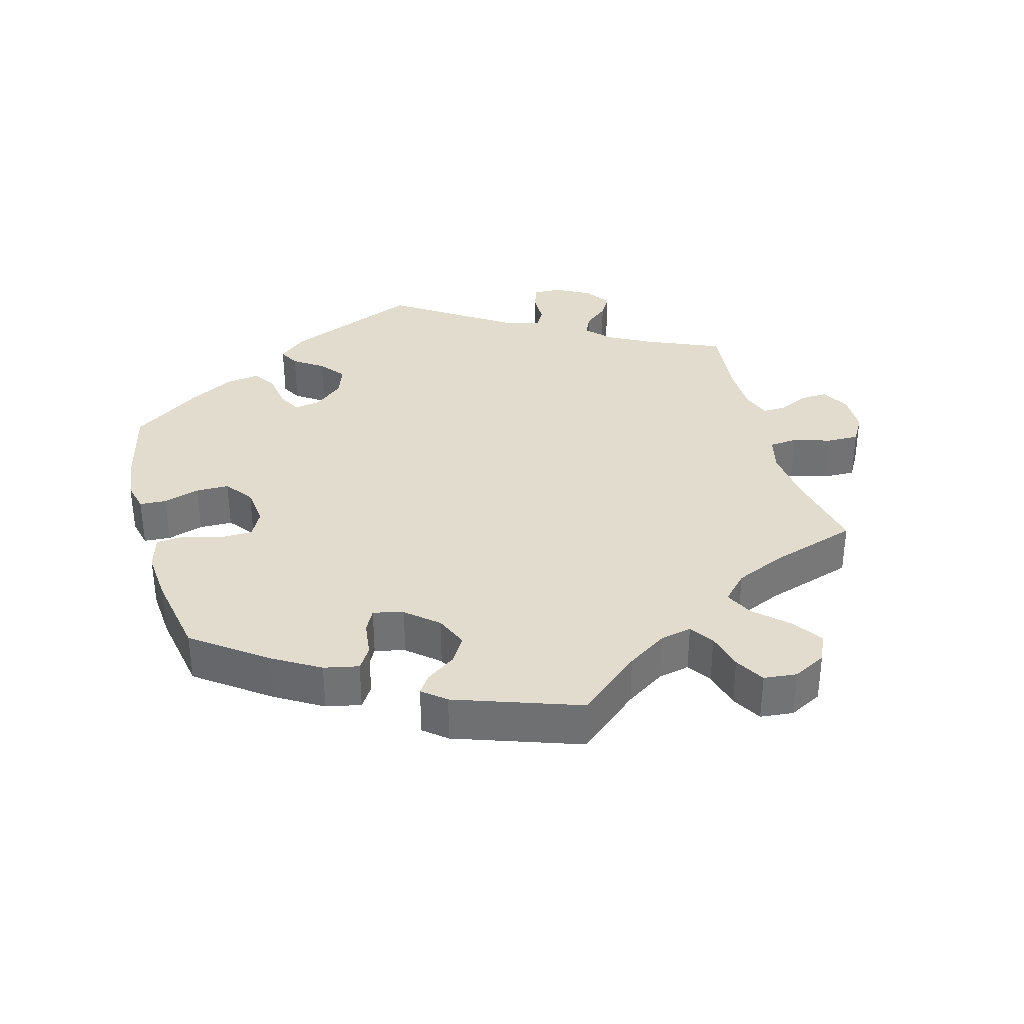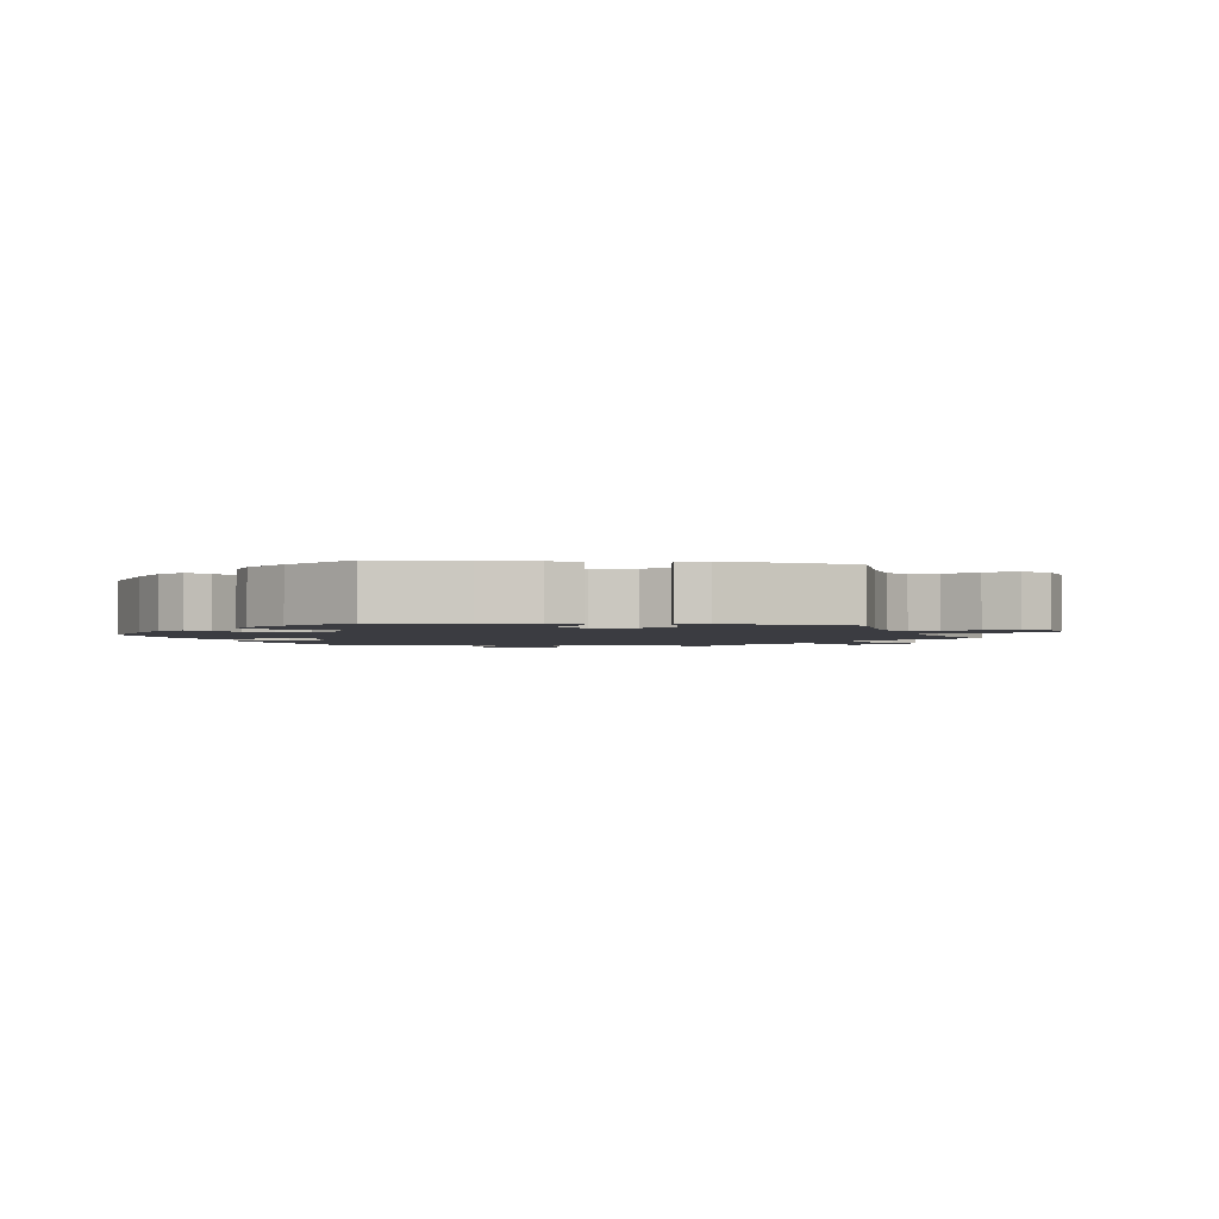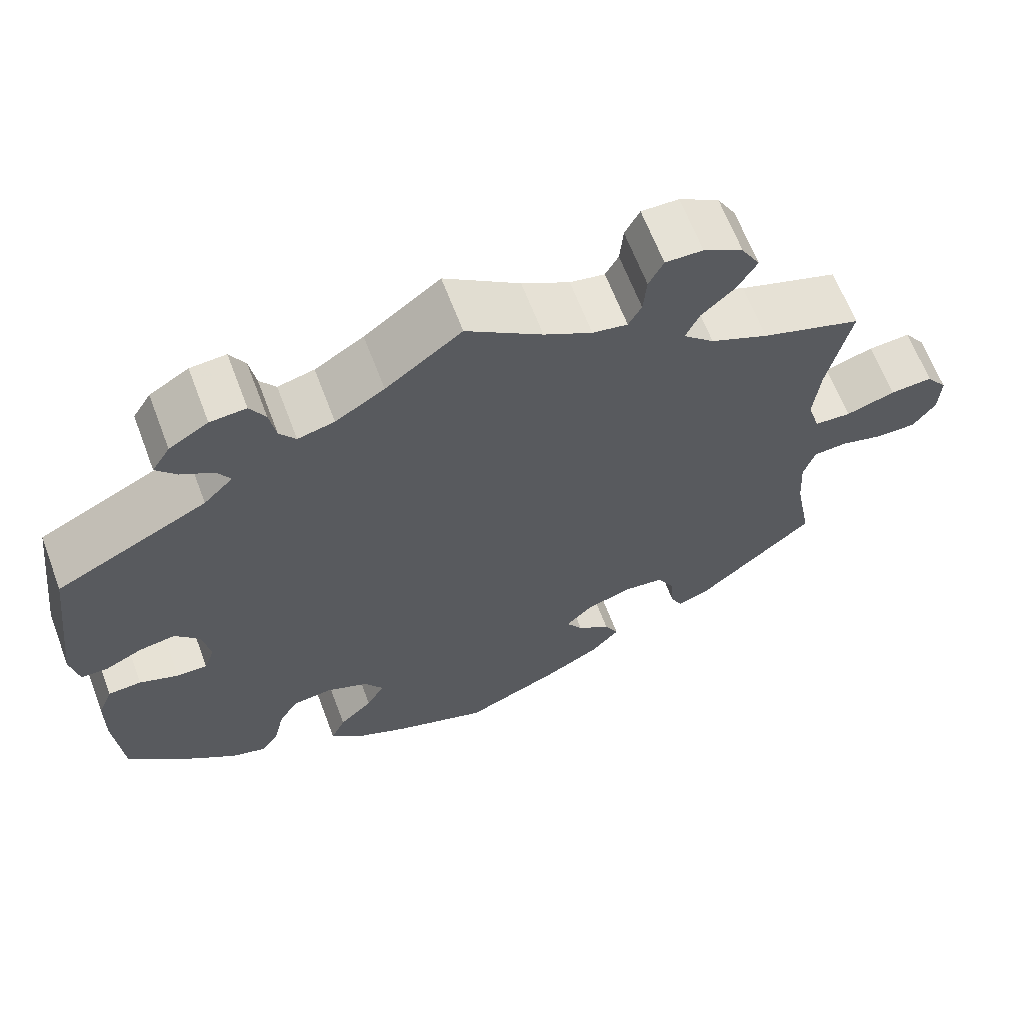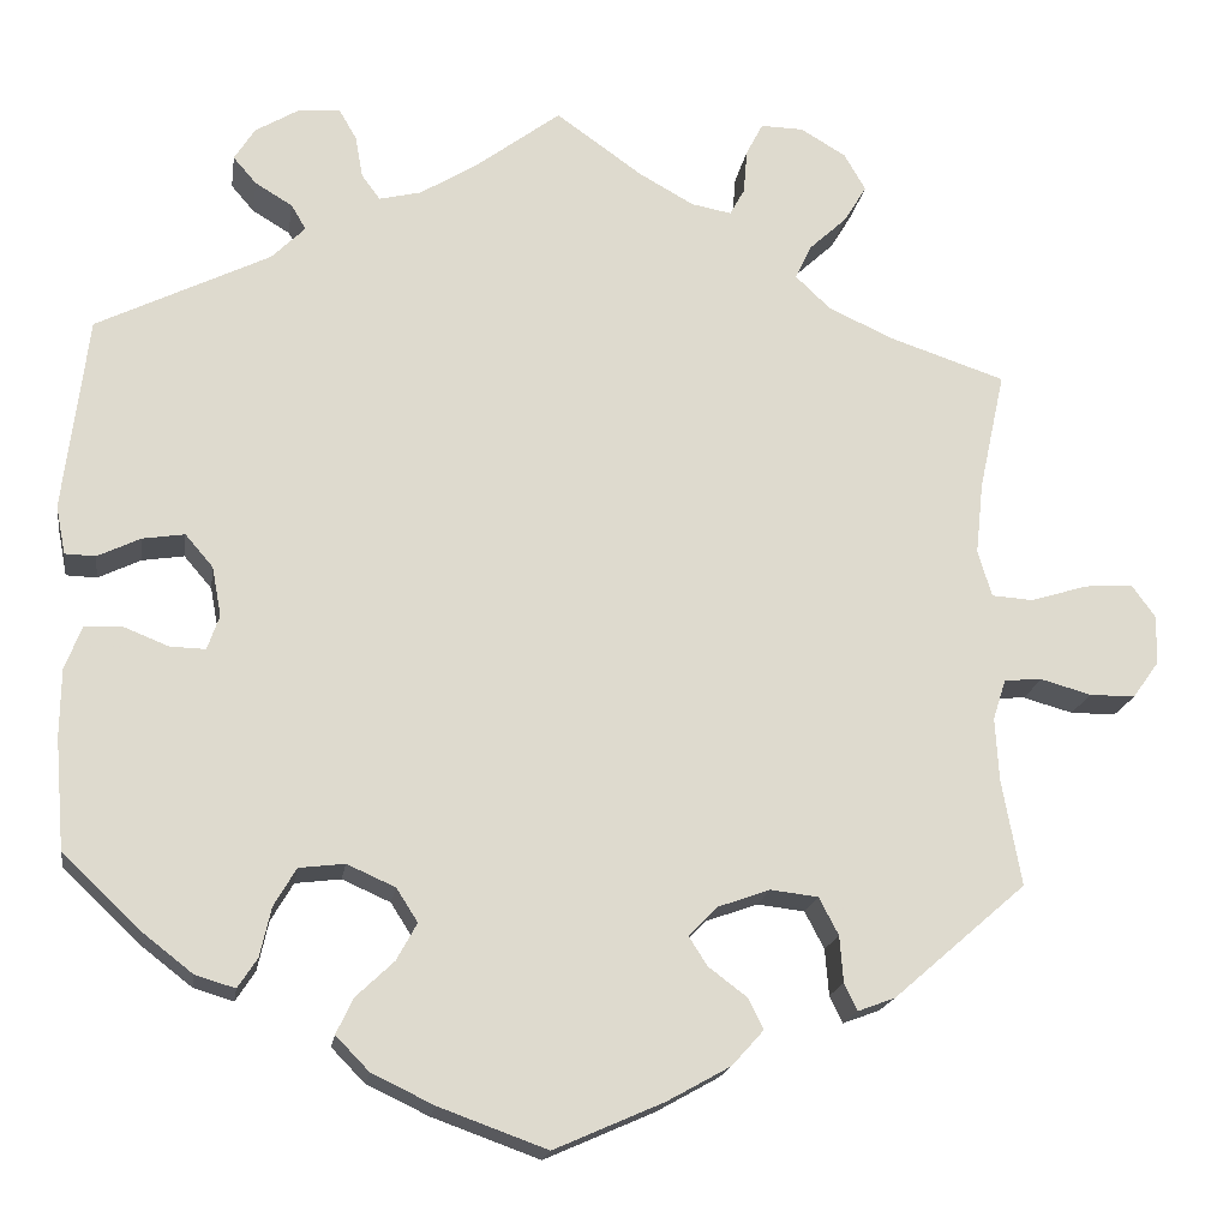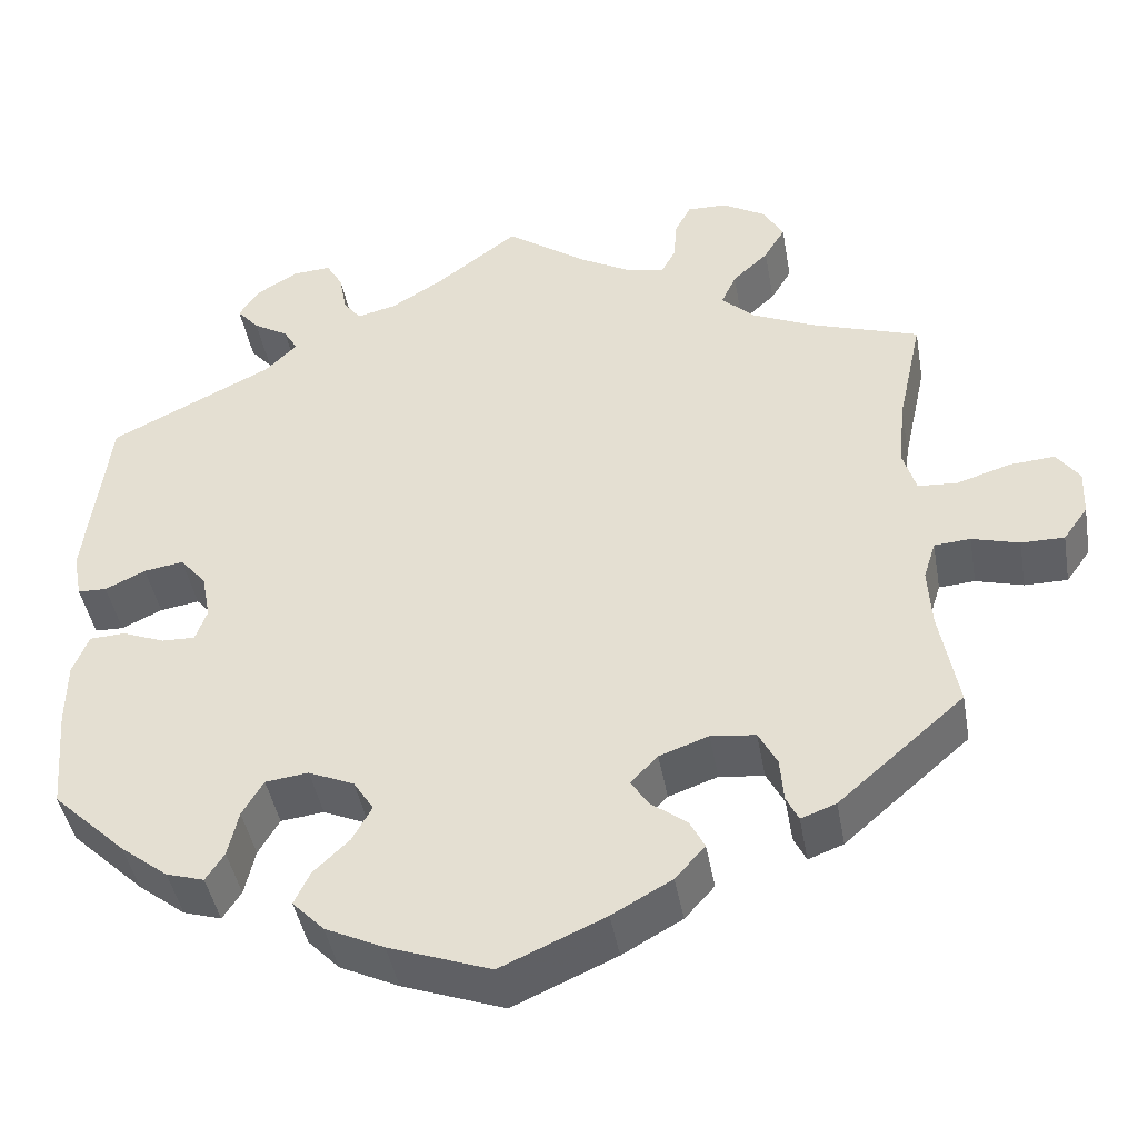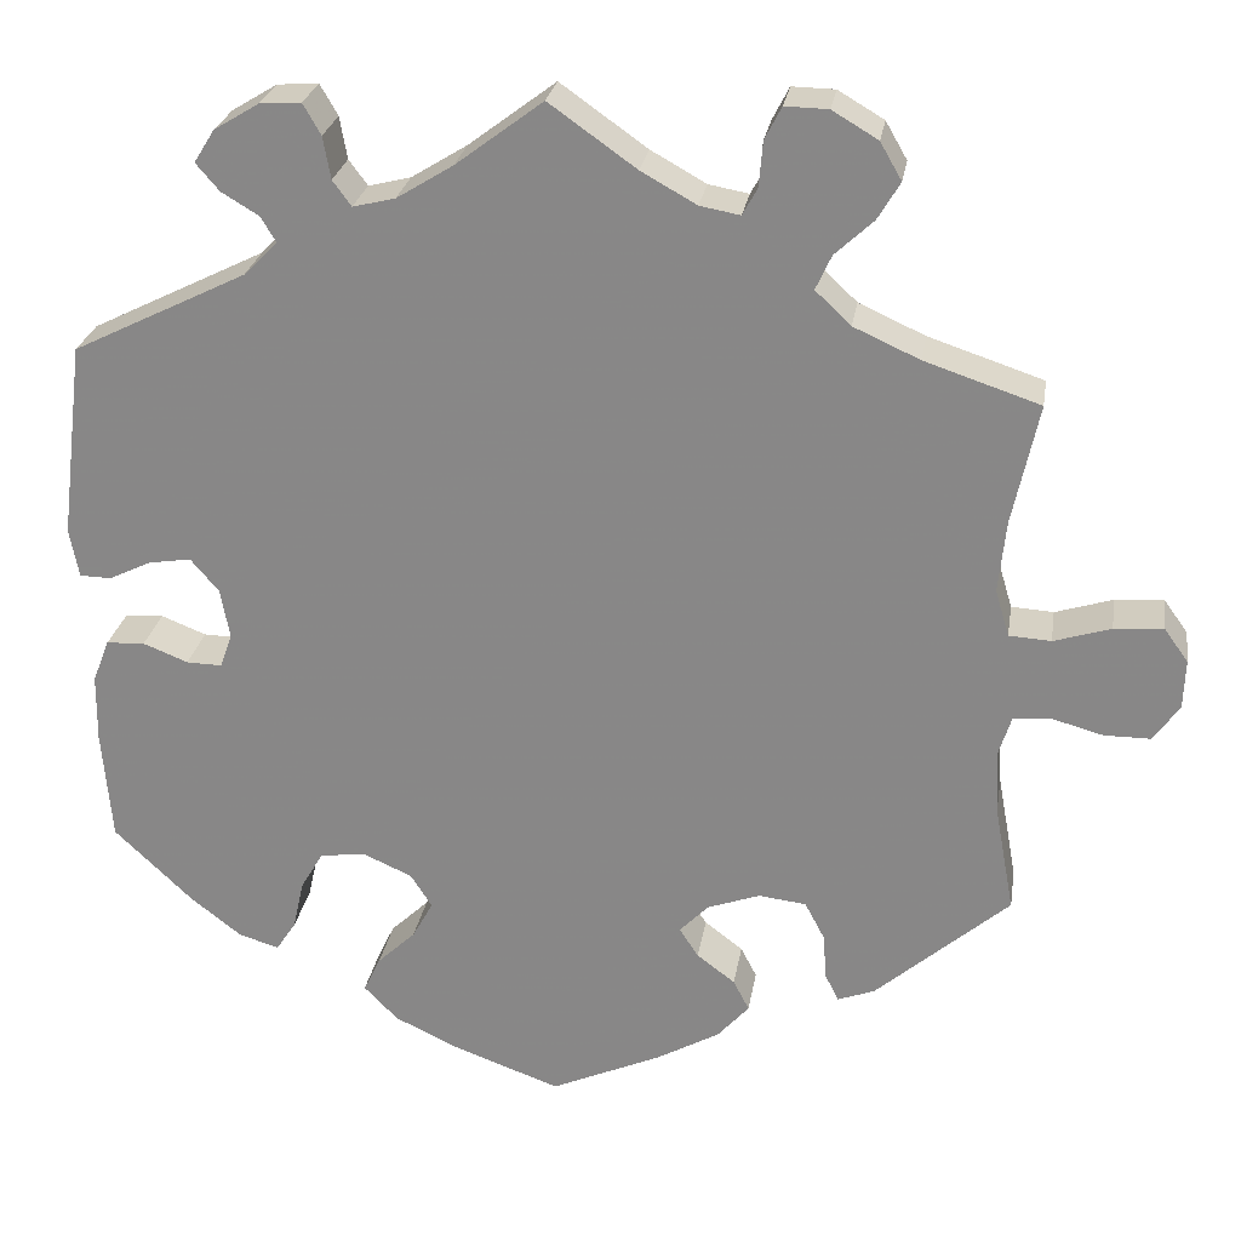
<metadata>
{"format":"obj","ext":"obj","renderer":"f3d","projection":"perspective","resolution":1024,"background":"white","views":[{"elev":34.7,"azim":-135.3,"up":"+Y"},{"elev":-2.2,"azim":-158.3,"up":"+Y"},{"elev":64.7,"azim":159.3,"up":"+Z"},{"elev":-18.2,"azim":171.4,"up":"+Z"},{"elev":-43.5,"azim":-170.0,"up":"+Z"},{"elev":25.8,"azim":-171.0,"up":"+Z"}]}
</metadata>
<code>
v 0.093 0.07 0.508
v 0.153 0.07 0.471
v 0.198 0.07 0.46
v 0.218 0.07 0.487
v 0.226 0.07 0.532
v 0.245 0.07 0.565
v 0.289 0.07 0.562
v 0.337 0.07 0.533
v 0.359 0.07 0.498
v 0.334 0.07 0.469
v 0.294 0.07 0.445
v 0.278 0.07 0.418
v 0.314 0.07 0.382
v 0.5 0.07 0.29
v 0.526 0.07 0.081
v 0.516 0.07 0.029
v 0.483 0.07 0.028
v 0.437 0.07 0.05
v 0.392 0.07 0.057
v 0.362 0.07 0.022
v 0.352 0.07 -0.031
v 0.365 0.07 -0.068
v 0.403 0.07 -0.067
v 0.451 0.07 -0.048
v 0.492 0.07 -0.05
v 0.51 0.07 -0.096
v 0.511 0.07 -0.169
v 0.501 0.07 -0.288
v 0.417 0.07 -0.368
v 0.363 0.07 -0.41
v 0.32 0.07 -0.423
v 0.299 0.07 -0.391
v 0.287 0.07 -0.338
v 0.263 0.07 -0.297
v 0.214 0.07 -0.291
v 0.162 0.07 -0.314
v 0.139 0.07 -0.35
v 0.161 0.07 -0.39
v 0.202 0.07 -0.429
v 0.22 0.07 -0.467
v 0.184 0.07 -0.504
v 0.117 0.07 -0.536
v 0.001 0.07 -0.578
v -0.117 0.07 -0.526
v -0.185 0.07 -0.488
v -0.219 0.07 -0.45
v -0.202 0.07 -0.417
v -0.161 0.07 -0.386
v -0.141 0.07 -0.355
v -0.172 0.07 -0.323
v -0.228 0.07 -0.303
v -0.279 0.07 -0.309
v -0.3 0.07 -0.349
v -0.304 0.07 -0.399
v -0.318 0.07 -0.428
v -0.358 0.07 -0.413
v -0.501 0.07 -0.289
v -0.48 0.07 -0.175
v -0.476 0.07 -0.107
v -0.49 0.07 -0.063
v -0.531 0.07 -0.06
v -0.585 0.07 -0.075
v -0.634 0.07 -0.075
v -0.662 0.07 -0.036
v -0.664 0.07 0.017
v -0.638 0.07 0.053
v -0.586 0.07 0.049
v -0.525 0.07 0.03
v -0.48 0.07 0.033
v -0.465 0.07 0.083
v -0.473 0.07 0.16
v -0.501 0.07 0.289
v -0.378 0.07 0.33
v -0.307 0.07 0.362
v -0.269 0.07 0.398
v -0.286 0.07 0.435
v -0.327 0.07 0.473
v -0.351 0.07 0.513
v -0.328 0.07 0.553
v -0.279 0.07 0.582
v -0.233 0.07 0.583
v -0.215 0.07 0.548
v -0.211 0.07 0.5
v -0.195 0.07 0.471
v -0.152 0.07 0.479
v -0.093 0.07 0.512
v 0 0.07 0.578
v 0.093 0 0.508
v 0.153 0 0.471
v 0.198 0 0.46
v 0.218 0 0.487
v 0.226 0 0.532
v 0.245 0 0.565
v 0.289 0 0.562
v 0.337 0 0.533
v 0.359 0 0.498
v 0.334 0 0.469
v 0.294 0 0.445
v 0.278 0 0.418
v 0.314 0 0.382
v 0.5 0 0.29
v 0.526 0 0.081
v 0.516 0 0.029
v 0.483 0 0.028
v 0.437 0 0.05
v 0.392 0 0.057
v 0.362 0 0.022
v 0.352 0 -0.031
v 0.365 0 -0.068
v 0.403 0 -0.067
v 0.451 0 -0.048
v 0.492 0 -0.05
v 0.51 0 -0.096
v 0.511 0 -0.169
v 0.501 0 -0.288
v 0.417 0 -0.368
v 0.363 0 -0.41
v 0.32 0 -0.423
v 0.299 0 -0.391
v 0.287 0 -0.338
v 0.263 0 -0.297
v 0.214 0 -0.291
v 0.162 0 -0.314
v 0.139 0 -0.35
v 0.161 0 -0.39
v 0.202 0 -0.429
v 0.22 0 -0.467
v 0.184 0 -0.504
v 0.117 0 -0.536
v 0.001 0 -0.578
v -0.117 0 -0.526
v -0.185 0 -0.488
v -0.219 0 -0.45
v -0.202 0 -0.417
v -0.161 0 -0.386
v -0.141 0 -0.355
v -0.172 0 -0.323
v -0.228 0 -0.303
v -0.279 0 -0.309
v -0.3 0 -0.349
v -0.304 0 -0.399
v -0.318 0 -0.428
v -0.358 0 -0.413
v -0.501 0 -0.289
v -0.48 0 -0.175
v -0.476 0 -0.107
v -0.49 0 -0.063
v -0.531 0 -0.06
v -0.585 0 -0.075
v -0.634 0 -0.075
v -0.662 0 -0.036
v -0.664 0 0.017
v -0.638 0 0.053
v -0.586 0 0.049
v -0.525 0 0.03
v -0.48 0 0.033
v -0.465 0 0.083
v -0.473 0 0.16
v -0.501 0 0.289
v -0.378 0 0.33
v -0.307 0 0.362
v -0.269 0 0.398
v -0.286 0 0.435
v -0.327 0 0.473
v -0.351 0 0.513
v -0.328 0 0.553
v -0.279 0 0.582
v -0.233 0 0.583
v -0.215 0 0.548
v -0.211 0 0.5
v -0.195 0 0.471
v -0.152 0 0.479
v -0.093 0 0.512
v 0 0 0.578
f 86 87 1
f 85 86 1 2
f 84 85 2 3
f 80 81 82 83
f 80 83 84
f 79 80 84
f 76 77 78 79
f 75 76 79 84
f 71 72 73
f 70 71 73 74
f 69 70 74 75
f 65 66 67 68
f 65 68 69
f 64 65 69
f 61 62 63 64
f 60 61 64 69
f 59 60 69 75
f 55 56 57 58
f 53 54 55 58
f 52 53 58 59
f 51 52 59 75
f 45 46 47 48
f 45 48 49
f 44 45 49
f 43 44 49
f 42 43 49
f 41 42 49 50
f 38 39 40 41
f 37 38 41 50
f 30 31 32 33
f 30 33 34
f 29 30 34
f 28 29 34
f 27 28 34 35
f 23 24 25 26
f 22 23 26 27
f 15 16 17 18
f 13 14 15 18
f 12 13 18 19
f 8 9 10 11
f 8 11 12
f 7 8 12
f 4 5 6 7
f 3 4 7 12
f 36 37 50 51
f 35 36 51 75
f 22 27 35
f 21 22 35 75
f 20 21 75 84
f 19 20 84
f 3 12 19 84
f 88 174 173
f 89 88 173 172
f 90 89 172 171
f 170 169 168 167
f 171 170 167
f 171 167 166
f 166 165 164 163
f 171 166 163 162
f 160 159 158
f 161 160 158 157
f 162 161 157 156
f 155 154 153 152
f 156 155 152
f 156 152 151
f 151 150 149 148
f 156 151 148 147
f 162 156 147 146
f 145 144 143 142
f 145 142 141 140
f 146 145 140 139
f 162 146 139 138
f 135 134 133 132
f 136 135 132
f 136 132 131
f 136 131 130
f 136 130 129
f 137 136 129 128
f 128 127 126 125
f 137 128 125 124
f 120 119 118 117
f 121 120 117
f 121 117 116
f 121 116 115
f 122 121 115 114
f 113 112 111 110
f 114 113 110 109
f 105 104 103 102
f 105 102 101 100
f 106 105 100 99
f 98 97 96 95
f 99 98 95
f 99 95 94
f 94 93 92 91
f 99 94 91 90
f 138 137 124 123
f 162 138 123 122
f 122 114 109
f 162 122 109 108
f 171 162 108 107
f 171 107 106
f 171 106 99 90
f 1 88 89 2
f 2 89 90 3
f 3 90 91 4
f 4 91 92 5
f 5 92 93 6
f 6 93 94 7
f 7 94 95 8
f 8 95 96 9
f 9 96 97 10
f 10 97 98 11
f 11 98 99 12
f 12 99 100 13
f 13 100 101 14
f 14 101 102 15
f 15 102 103 16
f 16 103 104 17
f 17 104 105 18
f 18 105 106 19
f 19 106 107 20
f 20 107 108 21
f 21 108 109 22
f 22 109 110 23
f 23 110 111 24
f 24 111 112 25
f 25 112 113 26
f 26 113 114 27
f 27 114 115 28
f 28 115 116 29
f 29 116 117 30
f 30 117 118 31
f 31 118 119 32
f 32 119 120 33
f 33 120 121 34
f 34 121 122 35
f 35 122 123 36
f 36 123 124 37
f 37 124 125 38
f 38 125 126 39
f 39 126 127 40
f 40 127 128 41
f 41 128 129 42
f 42 129 130 43
f 43 130 131 44
f 44 131 132 45
f 45 132 133 46
f 46 133 134 47
f 47 134 135 48
f 48 135 136 49
f 49 136 137 50
f 50 137 138 51
f 51 138 139 52
f 52 139 140 53
f 53 140 141 54
f 54 141 142 55
f 55 142 143 56
f 56 143 144 57
f 57 144 145 58
f 58 145 146 59
f 59 146 147 60
f 60 147 148 61
f 61 148 149 62
f 62 149 150 63
f 63 150 151 64
f 64 151 152 65
f 65 152 153 66
f 66 153 154 67
f 67 154 155 68
f 68 155 156 69
f 69 156 157 70
f 70 157 158 71
f 71 158 159 72
f 72 159 160 73
f 73 160 161 74
f 74 161 162 75
f 75 162 163 76
f 76 163 164 77
f 77 164 165 78
f 78 165 166 79
f 79 166 167 80
f 80 167 168 81
f 81 168 169 82
f 82 169 170 83
f 83 170 171 84
f 84 171 172 85
f 85 172 173 86
f 86 173 174 87
f 87 174 88 1

</code>
